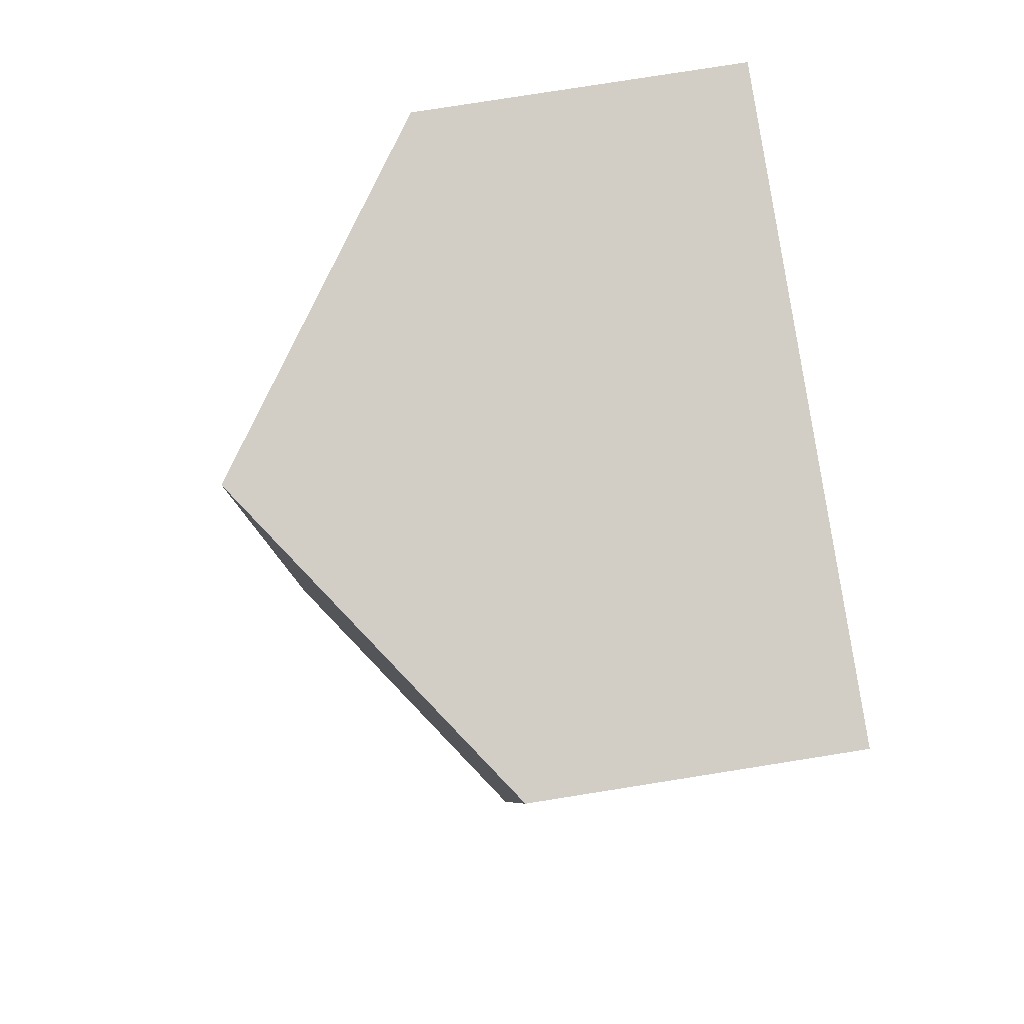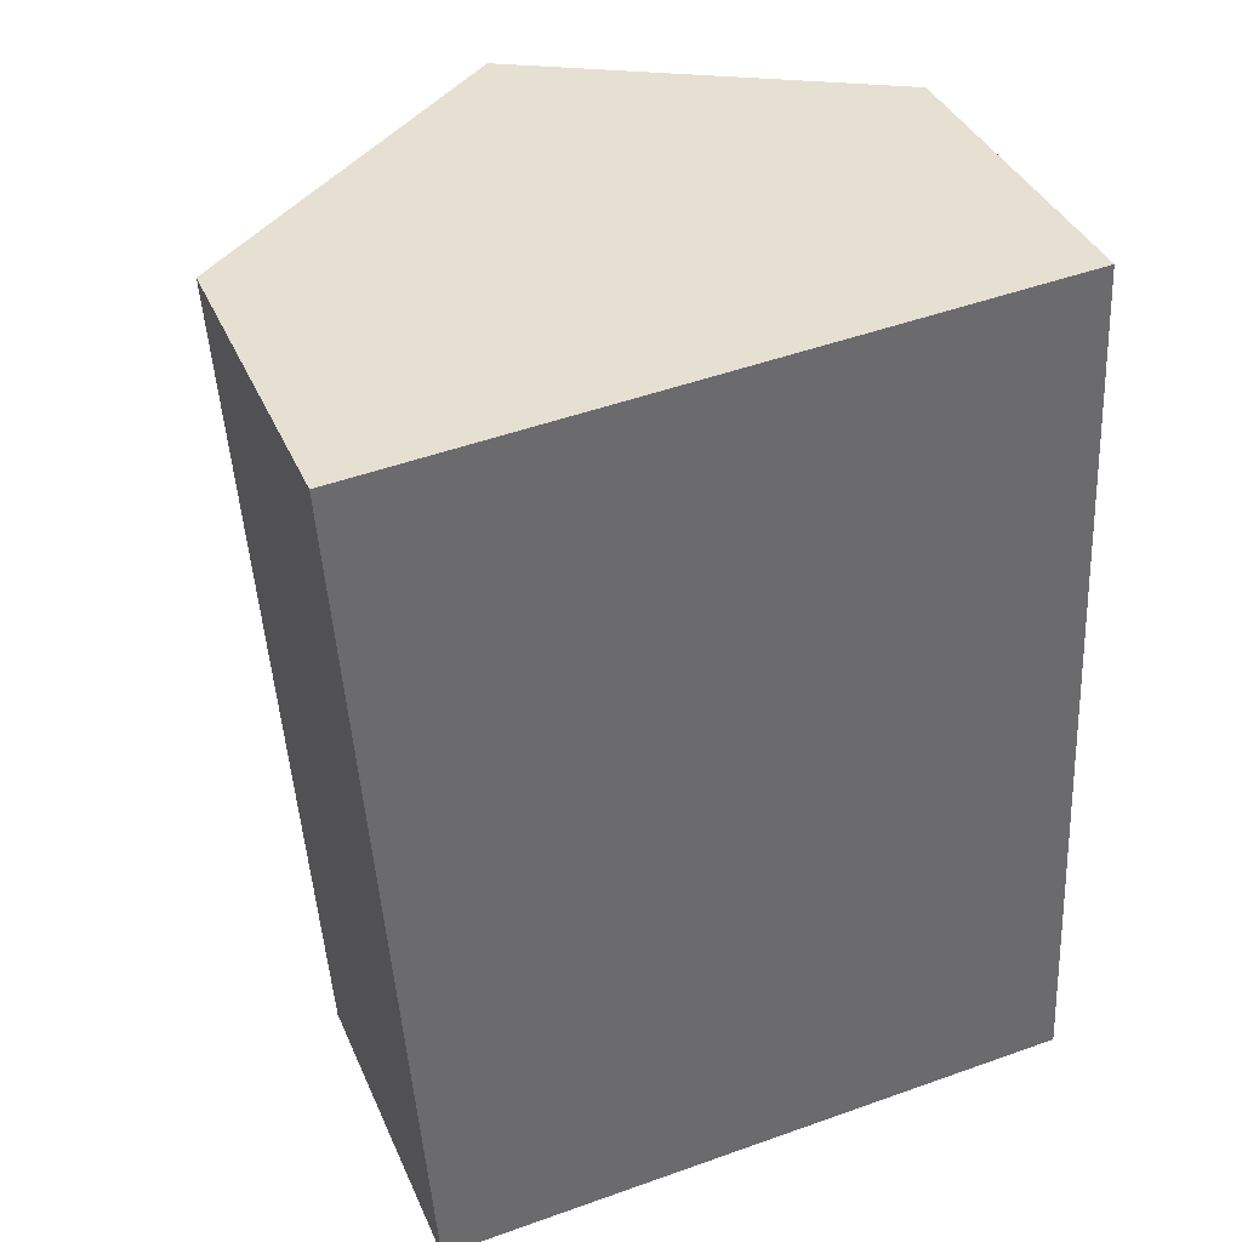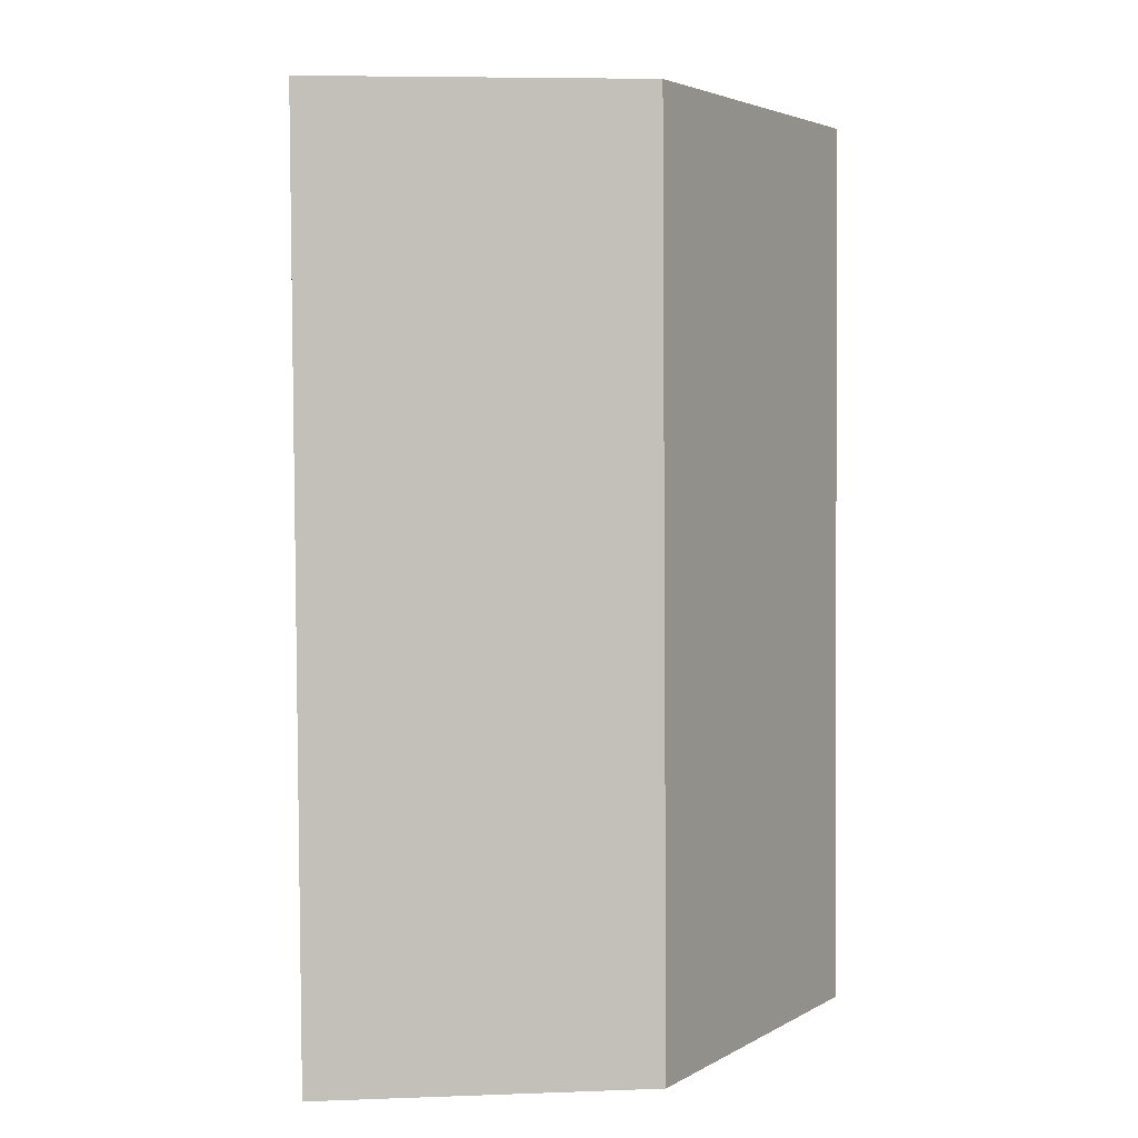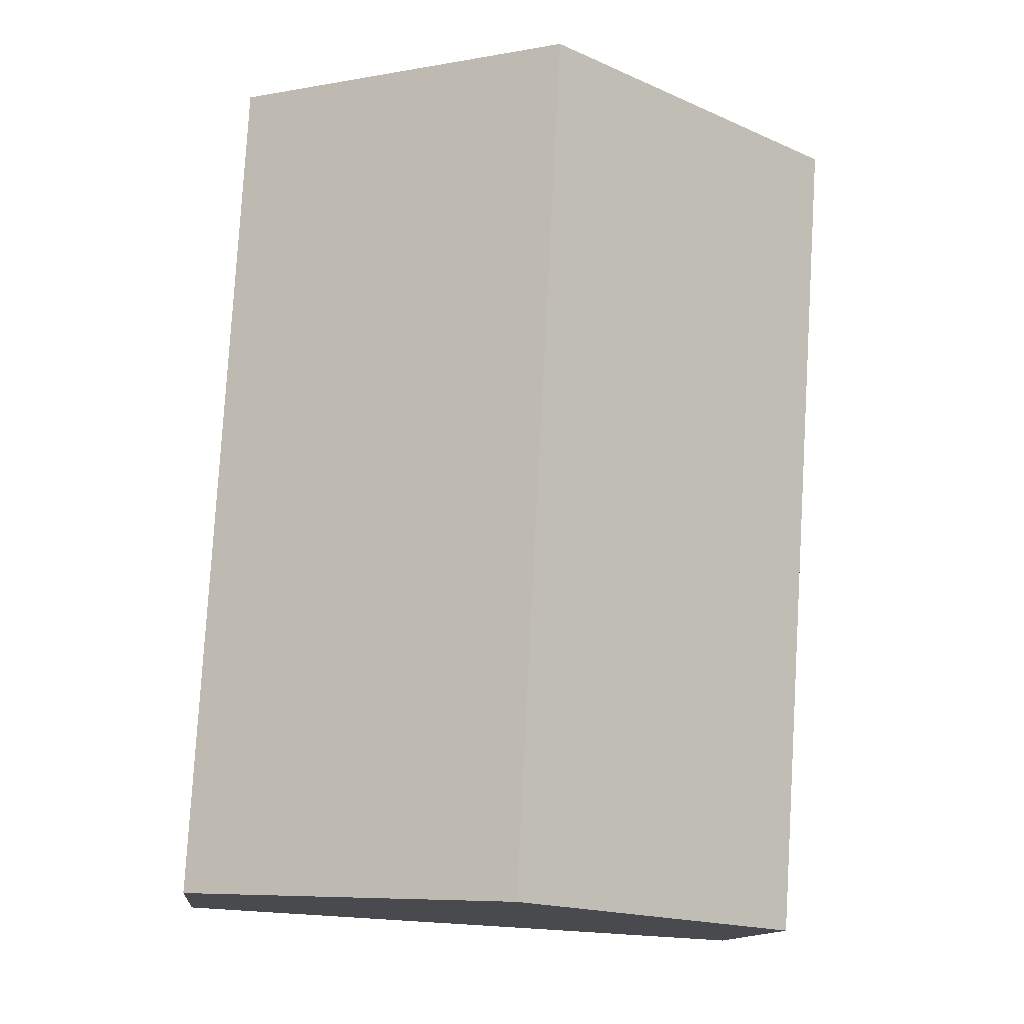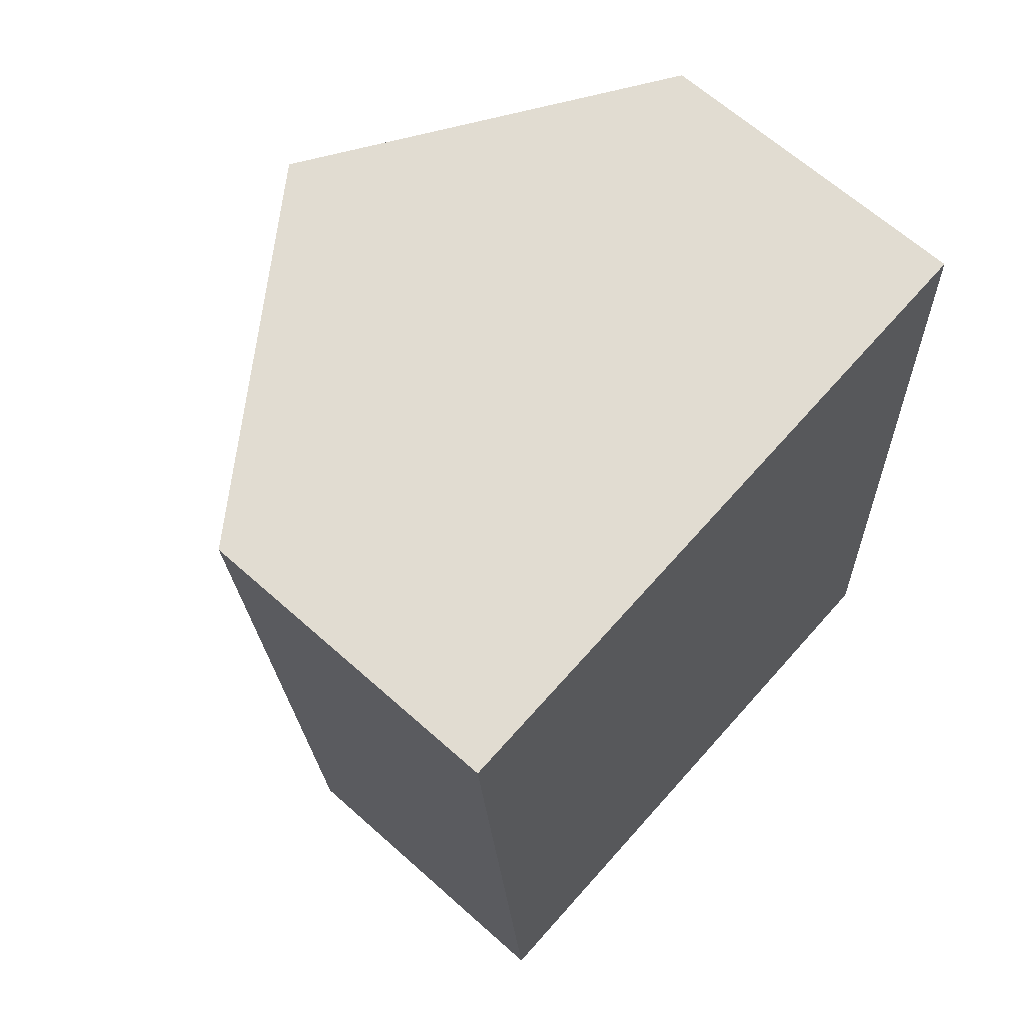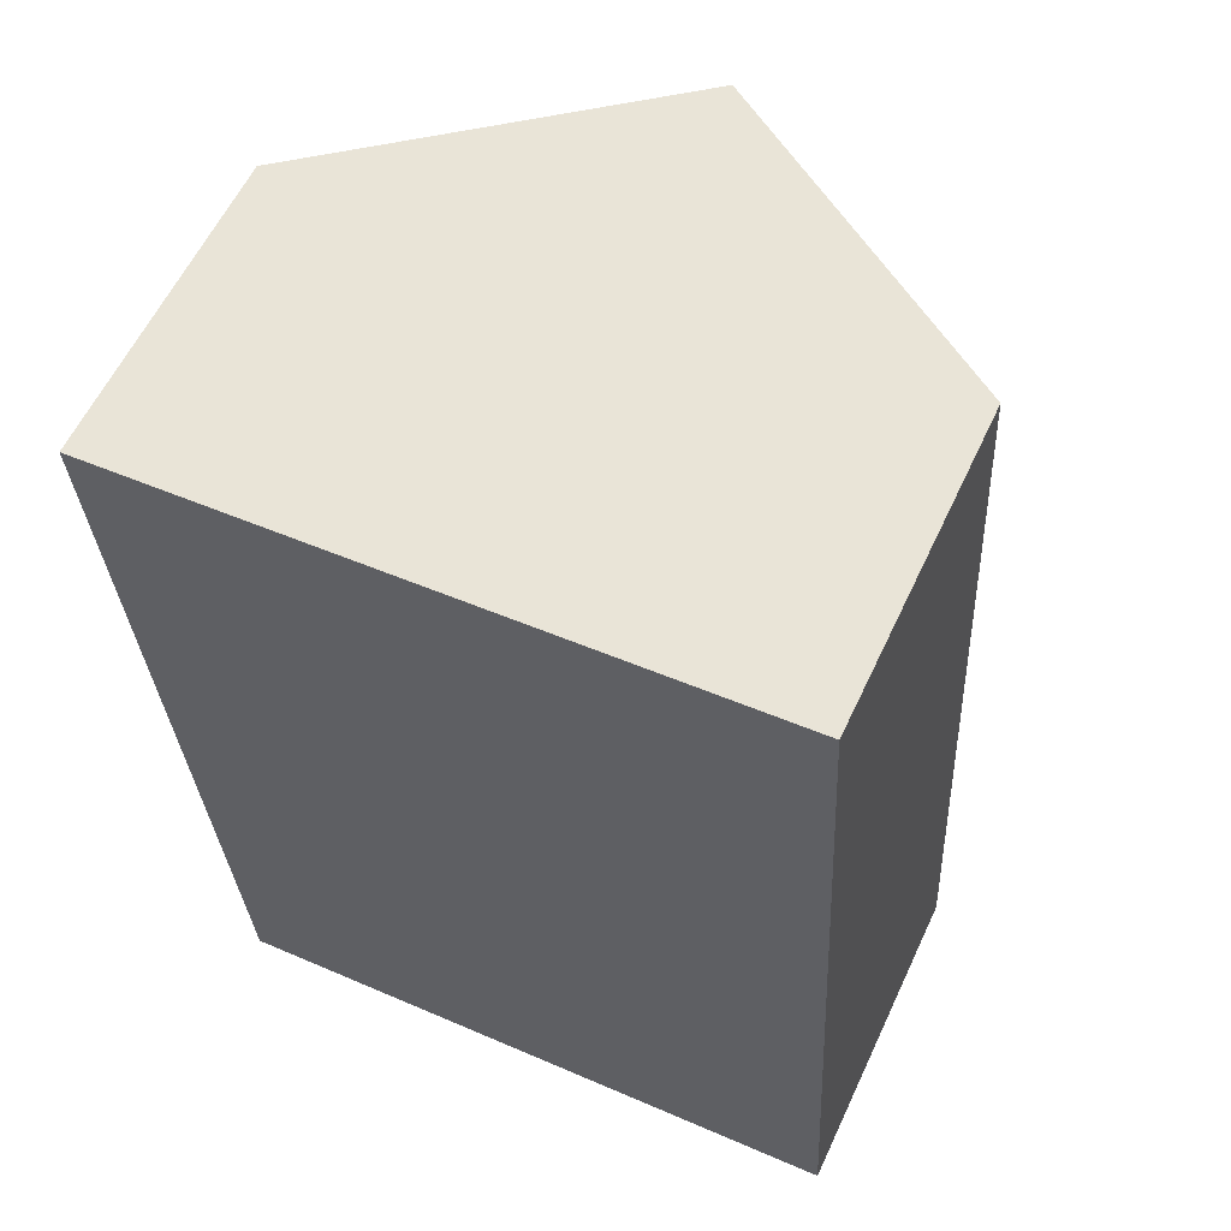
<metadata>
{"format":"obj","ext":"obj","renderer":"f3d","projection":"perspective","resolution":1024,"background":"white","views":[{"elev":78.8,"azim":-99.0,"up":"+Z"},{"elev":38.0,"azim":-21.8,"up":"+Z"},{"elev":6.6,"azim":83.7,"up":"+Z"},{"elev":-12.8,"azim":173.5,"up":"+Z"},{"elev":65.2,"azim":-48.1,"up":"+Z"},{"elev":59.4,"azim":25.0,"up":"+Z"}]}
</metadata>
<code>
v  1.994 3.307 0.131
v  4.222 1.946 -5.108
v  2.272 3.307 -5.218
v  3.943 1.946 0.259
v  0.373 1.981 -5.326
v  0 1.914 1.172e-16
v  0.373 3.261e-16 -5.326
v  0 0 0
v  1.994 -8.021e-18 0.131
v  3.943 -1.586e-17 0.259
v  4.222 3.128e-16 -5.108
v  2.272 3.195e-16 -5.218
g defaultobject
f 1 2 3
f 2 1 4
f 5 1 3
f 1 5 6
f 7 6 5
f 6 7 8
f 8 1 6
f 1 8 4
f 4 8 9
f 4 9 10
f 10 2 4
f 2 10 11
f 2 5 3
f 5 2 7
f 7 2 12
f 12 2 11
f 9 11 10
f 11 9 8
f 11 8 12
f 12 8 7

</code>
